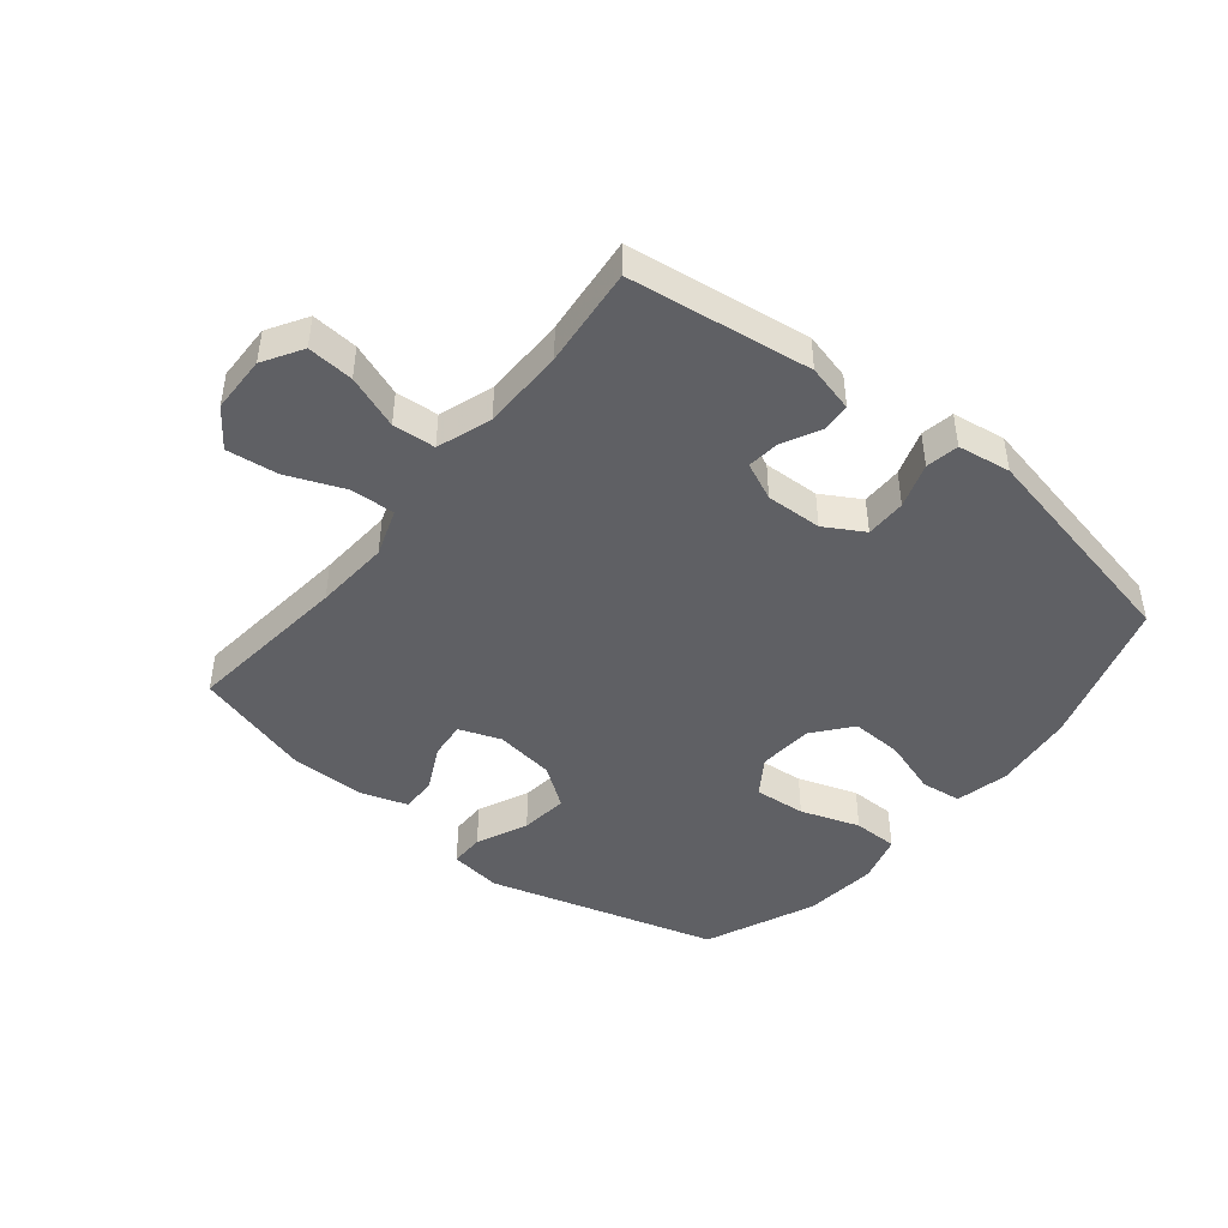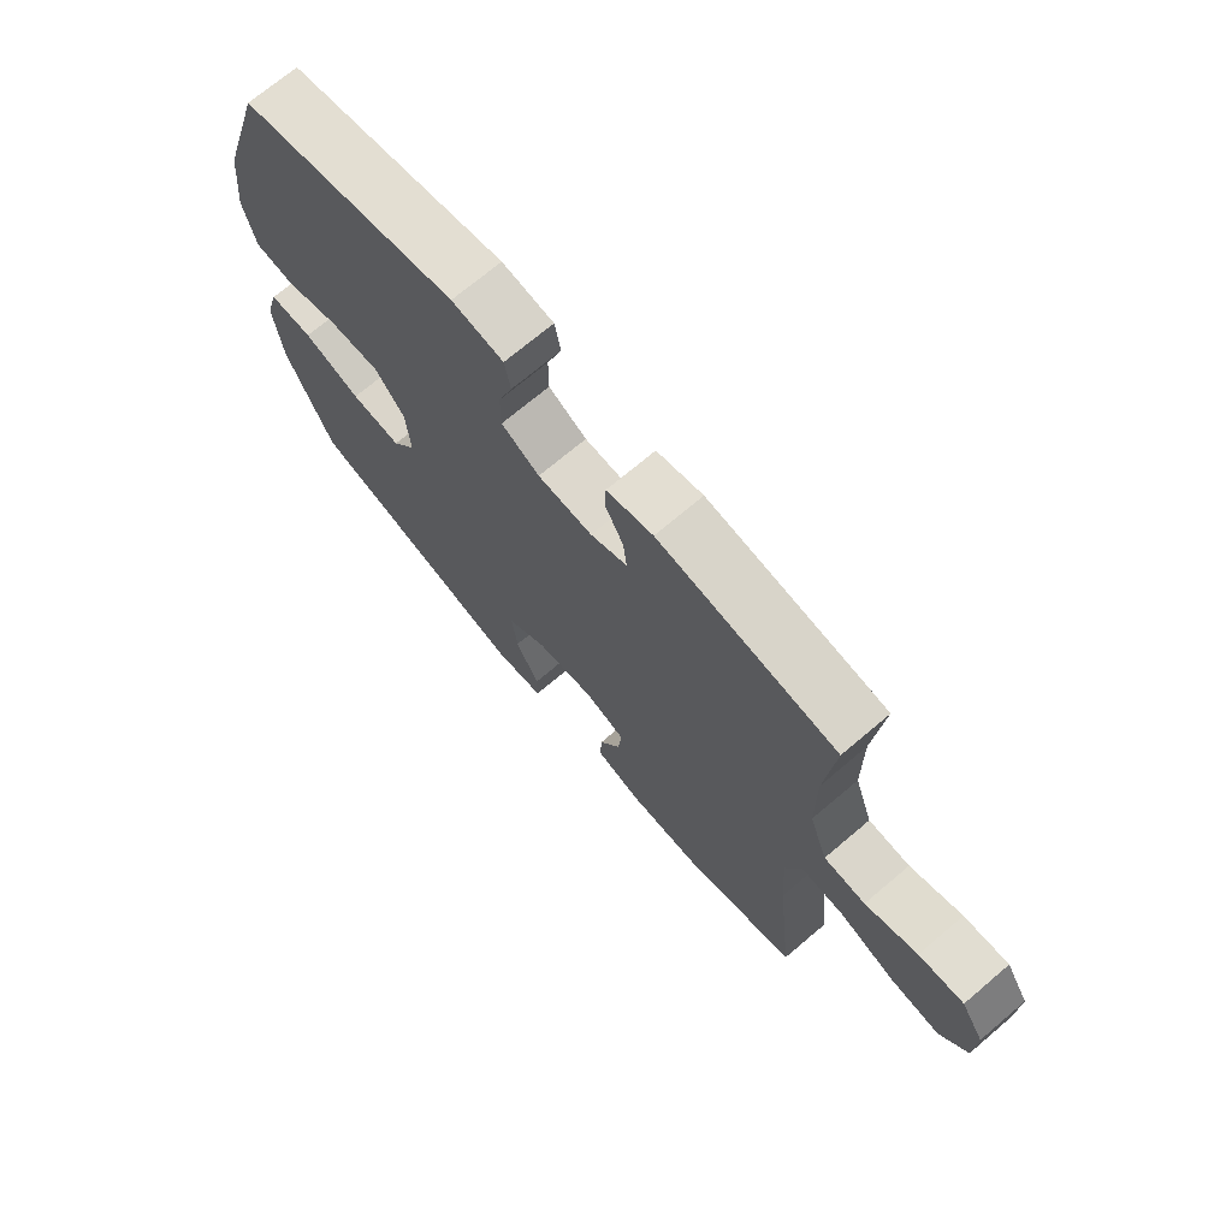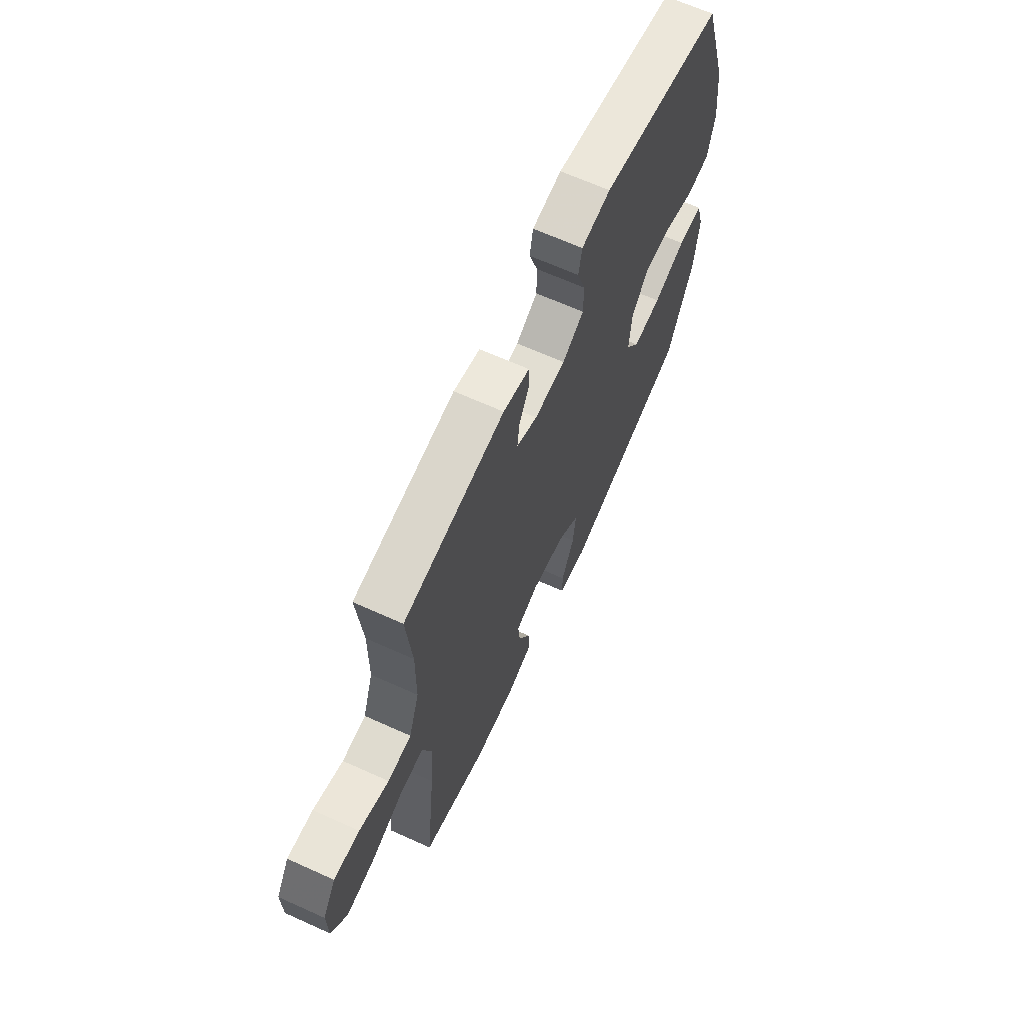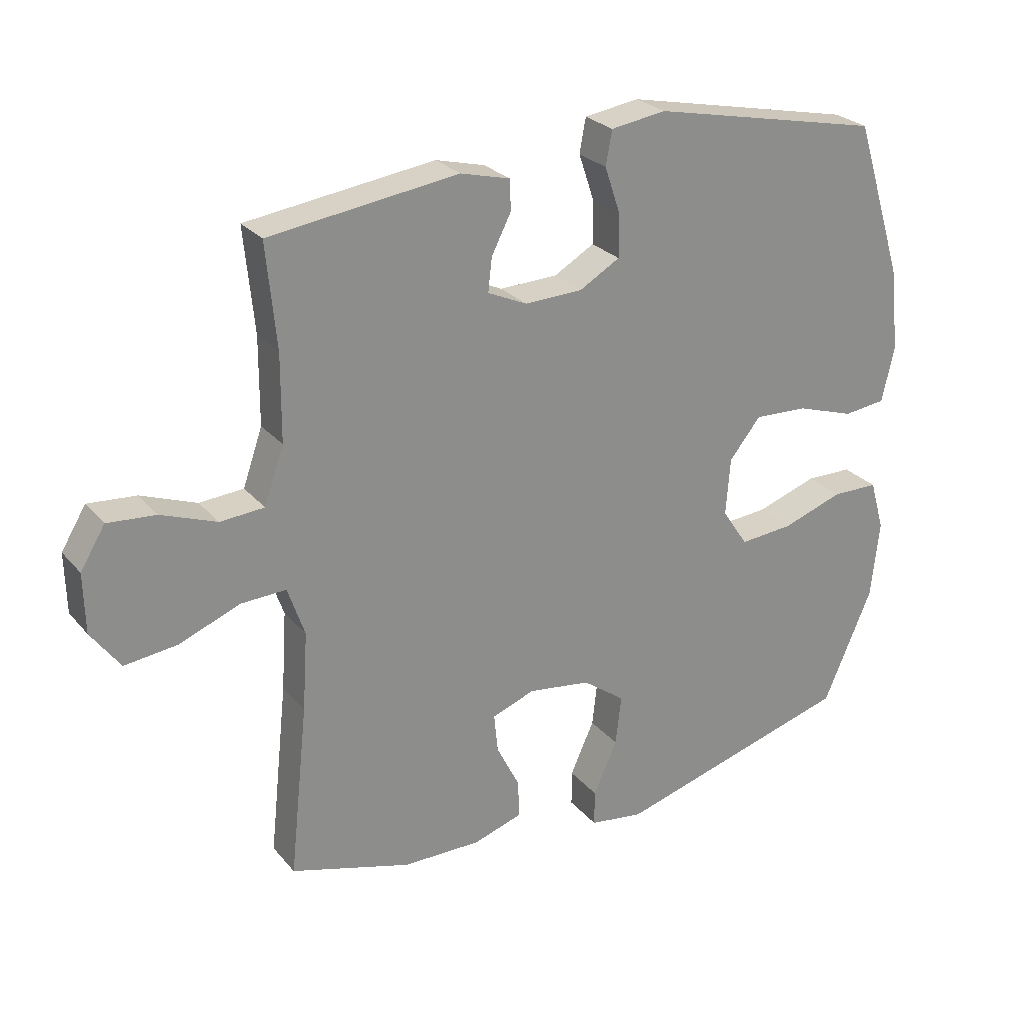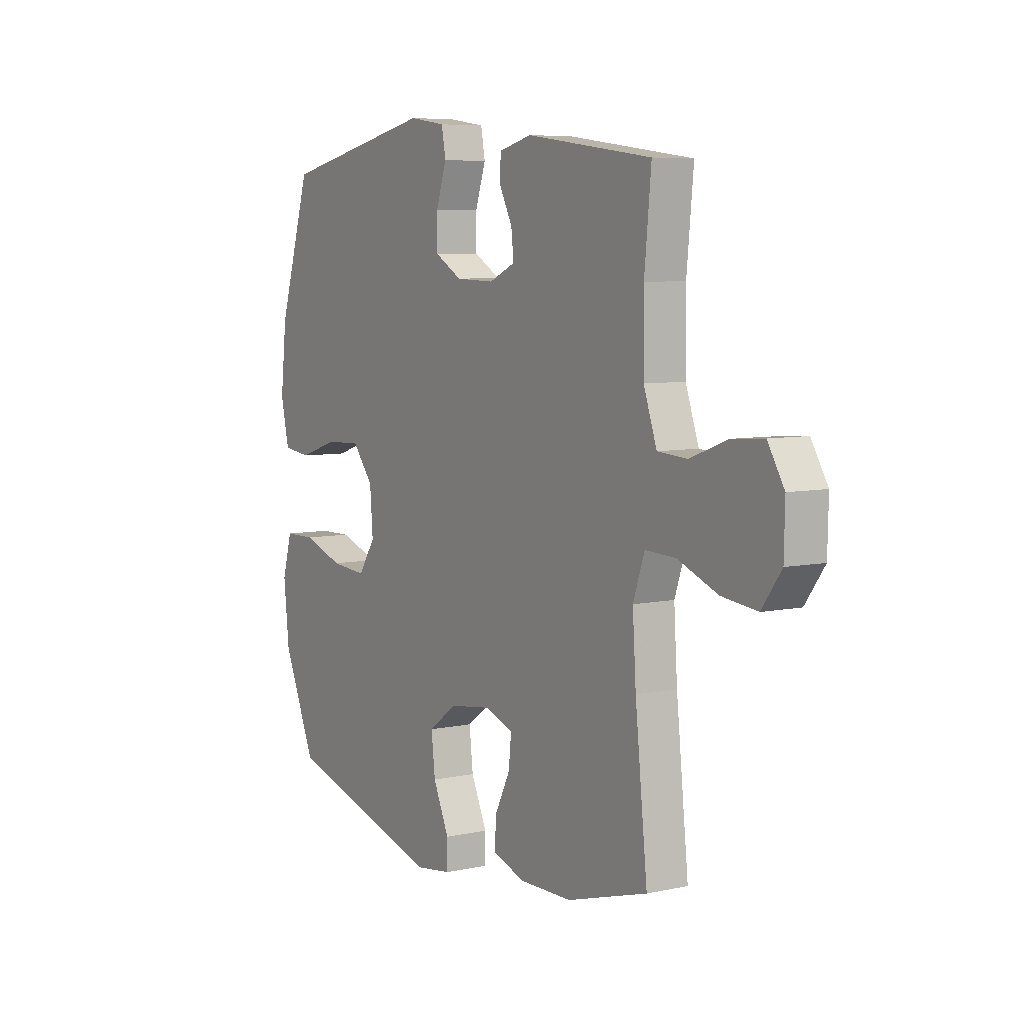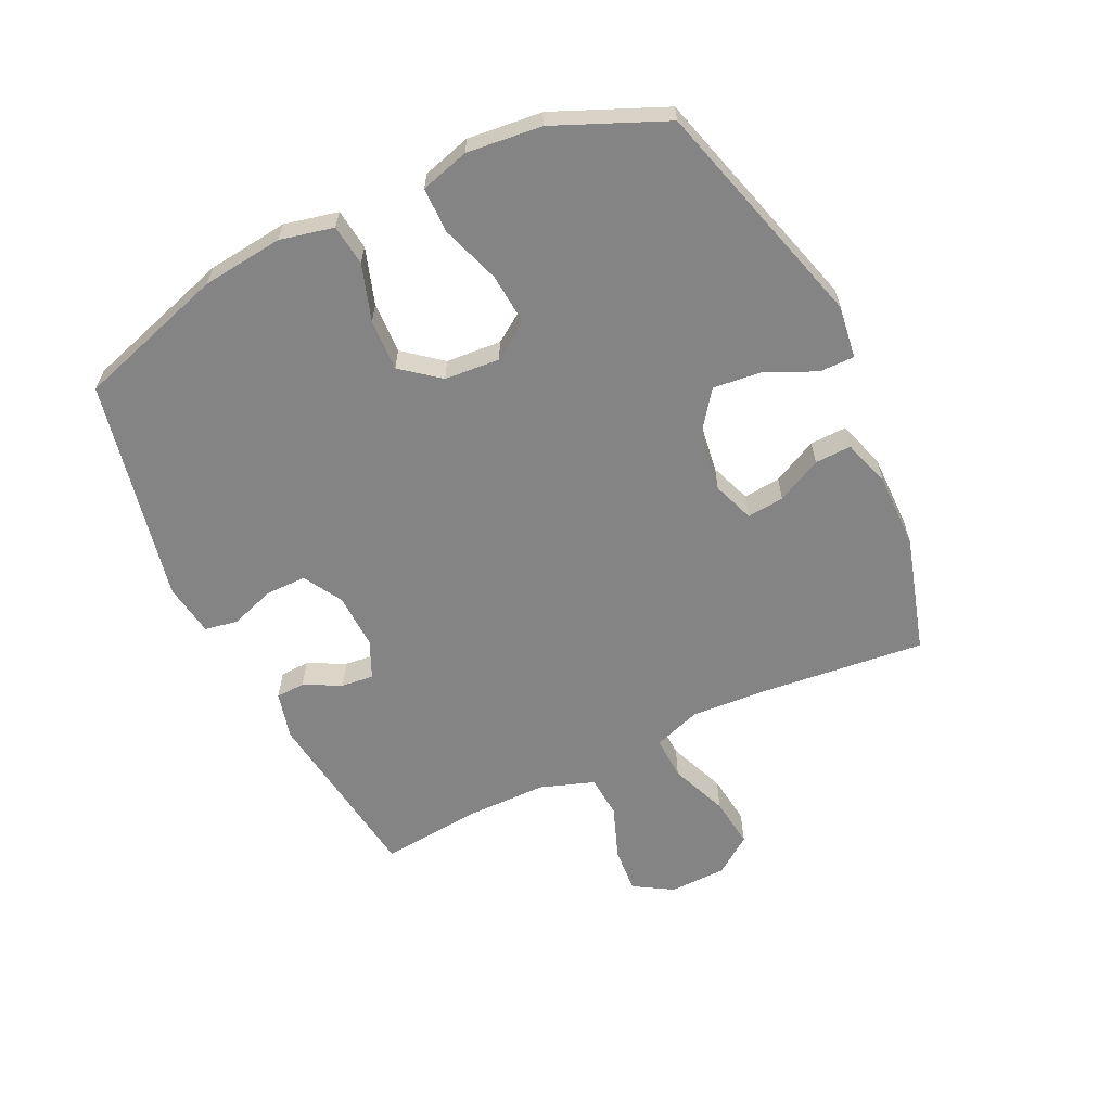
<metadata>
{"format":"obj","ext":"obj","renderer":"f3d","projection":"perspective","resolution":1024,"background":"white","views":[{"elev":-45.1,"azim":-38.9,"up":"+Y"},{"elev":71.1,"azim":-130.3,"up":"+Z"},{"elev":66.0,"azim":-65.6,"up":"+Z"},{"elev":26.0,"azim":-30.6,"up":"+Z"},{"elev":6.7,"azim":-122.3,"up":"+Z"},{"elev":-61.3,"azim":115.6,"up":"+Y"}]}
</metadata>
<code>
v 0.5 0.07 -0.5
v 0.122 0.07 -0.607
v 0.036 0.07 -0.595
v 0.036 0.07 -0.538
v 0.074 0.07 -0.454
v 0.083 0.07 -0.375
v 0.016 0.07 -0.326
v -0.083 0.07 -0.312
v -0.151 0.07 -0.337
v -0.145 0.07 -0.398
v -0.108 0.07 -0.472
v -0.106 0.07 -0.532
v -0.184 0.07 -0.557
v -0.308 0.07 -0.556
v -0.5 0.07 -0.5
v -0.471 0.07 -0.227
v -0.463 0.07 -0.103
v -0.49 0.07 -0.025
v -0.562 0.07 -0.028
v -0.657 0.07 -0.066
v -0.741 0.07 -0.076
v -0.787 0.07 -0.013
v -0.789 0.07 0.081
v -0.75 0.07 0.145
v -0.674 0.07 0.139
v -0.586 0.07 0.106
v -0.516 0.07 0.111
v -0.485 0.07 0.2
v -0.484 0.07 0.336
v -0.5 0.07 0.5
v -0.201 0.07 0.54
v -0.123 0.07 0.52
v -0.121 0.07 0.472
v -0.152 0.07 0.411
v -0.158 0.07 0.358
v -0.096 0.07 0.33
v -0.004 0.07 0.333
v 0.06 0.07 0.37
v 0.06 0.07 0.437
v 0.035 0.07 0.511
v 0.045 0.07 0.565
v 0.132 0.07 0.578
v 0.5 0.07 0.5
v 0.577 0.07 0.254
v 0.592 0.07 0.121
v 0.572 0.07 0.033
v 0.505 0.07 0.025
v 0.413 0.07 0.055
v 0.328 0.07 0.059
v 0.278 0.07 -0.003
v 0.271 0.07 -0.094
v 0.312 0.07 -0.155
v 0.397 0.07 -0.148
v 0.494 0.07 -0.115
v 0.568 0.07 -0.116
v 0.591 0.07 -0.196
v 0.578 0.07 -0.319
v 0.5 0 -0.5
v 0.122 0 -0.607
v 0.036 0 -0.595
v 0.036 0 -0.538
v 0.074 0 -0.454
v 0.083 0 -0.375
v 0.016 0 -0.326
v -0.083 0 -0.312
v -0.151 0 -0.337
v -0.145 0 -0.398
v -0.108 0 -0.472
v -0.106 0 -0.532
v -0.184 0 -0.557
v -0.308 0 -0.556
v -0.5 0 -0.5
v -0.471 0 -0.227
v -0.463 0 -0.103
v -0.49 0 -0.025
v -0.562 0 -0.028
v -0.657 0 -0.066
v -0.741 0 -0.076
v -0.787 0 -0.013
v -0.789 0 0.081
v -0.75 0 0.145
v -0.674 0 0.139
v -0.586 0 0.106
v -0.516 0 0.111
v -0.485 0 0.2
v -0.484 0 0.336
v -0.5 0 0.5
v -0.201 0 0.54
v -0.123 0 0.52
v -0.121 0 0.472
v -0.152 0 0.411
v -0.158 0 0.358
v -0.096 0 0.33
v -0.004 0 0.333
v 0.06 0 0.37
v 0.06 0 0.437
v 0.035 0 0.511
v 0.045 0 0.565
v 0.132 0 0.578
v 0.5 0 0.5
v 0.577 0 0.254
v 0.592 0 0.121
v 0.572 0 0.033
v 0.505 0 0.025
v 0.413 0 0.055
v 0.328 0 0.059
v 0.278 0 -0.003
v 0.271 0 -0.094
v 0.312 0 -0.155
v 0.397 0 -0.148
v 0.494 0 -0.115
v 0.568 0 -0.116
v 0.591 0 -0.196
v 0.578 0 -0.319
f 3 4 5
f 2 3 5
f 1 2 5
f 57 1 5
f 56 57 5
f 55 56 5
f 54 55 5
f 53 54 5
f 52 53 5 6
f 51 52 6 7
f 50 51 7 8
f 49 50 8 9
f 46 47 48
f 45 46 48
f 44 45 48
f 43 44 48
f 42 43 48
f 41 42 48
f 40 41 48
f 39 40 48
f 38 39 48 49
f 37 38 49 9
f 32 33 34
f 31 32 34
f 30 31 34
f 29 30 34
f 28 29 34 35
f 27 28 35 36
f 24 25 26
f 23 24 26
f 22 23 26
f 21 22 26
f 20 21 26
f 19 20 26
f 18 19 26 27
f 36 37 9
f 27 36 9
f 18 27 9
f 17 18 9
f 14 15 16
f 13 14 16
f 12 13 16
f 11 12 16
f 10 11 16
f 9 10 16 17
f 62 61 60
f 62 60 59
f 62 59 58
f 62 58 114
f 62 114 113
f 62 113 112
f 62 112 111
f 62 111 110
f 63 62 110 109
f 64 63 109 108
f 65 64 108 107
f 66 65 107 106
f 105 104 103
f 105 103 102
f 105 102 101
f 105 101 100
f 105 100 99
f 105 99 98
f 105 98 97
f 105 97 96
f 106 105 96 95
f 66 106 95 94
f 91 90 89
f 91 89 88
f 91 88 87
f 91 87 86
f 92 91 86 85
f 93 92 85 84
f 83 82 81
f 83 81 80
f 83 80 79
f 83 79 78
f 83 78 77
f 83 77 76
f 84 83 76 75
f 66 94 93
f 66 93 84
f 66 84 75
f 66 75 74
f 73 72 71
f 73 71 70
f 73 70 69
f 73 69 68
f 73 68 67
f 74 73 67 66
f 1 58 59 2
f 2 59 60 3
f 3 60 61 4
f 4 61 62 5
f 5 62 63 6
f 6 63 64 7
f 7 64 65 8
f 8 65 66 9
f 9 66 67 10
f 10 67 68 11
f 11 68 69 12
f 12 69 70 13
f 13 70 71 14
f 14 71 72 15
f 15 72 73 16
f 16 73 74 17
f 17 74 75 18
f 18 75 76 19
f 19 76 77 20
f 20 77 78 21
f 21 78 79 22
f 22 79 80 23
f 23 80 81 24
f 24 81 82 25
f 25 82 83 26
f 26 83 84 27
f 27 84 85 28
f 28 85 86 29
f 29 86 87 30
f 30 87 88 31
f 31 88 89 32
f 32 89 90 33
f 33 90 91 34
f 34 91 92 35
f 35 92 93 36
f 36 93 94 37
f 37 94 95 38
f 38 95 96 39
f 39 96 97 40
f 40 97 98 41
f 41 98 99 42
f 42 99 100 43
f 43 100 101 44
f 44 101 102 45
f 45 102 103 46
f 46 103 104 47
f 47 104 105 48
f 48 105 106 49
f 49 106 107 50
f 50 107 108 51
f 51 108 109 52
f 52 109 110 53
f 53 110 111 54
f 54 111 112 55
f 55 112 113 56
f 56 113 114 57
f 57 114 58 1

</code>
